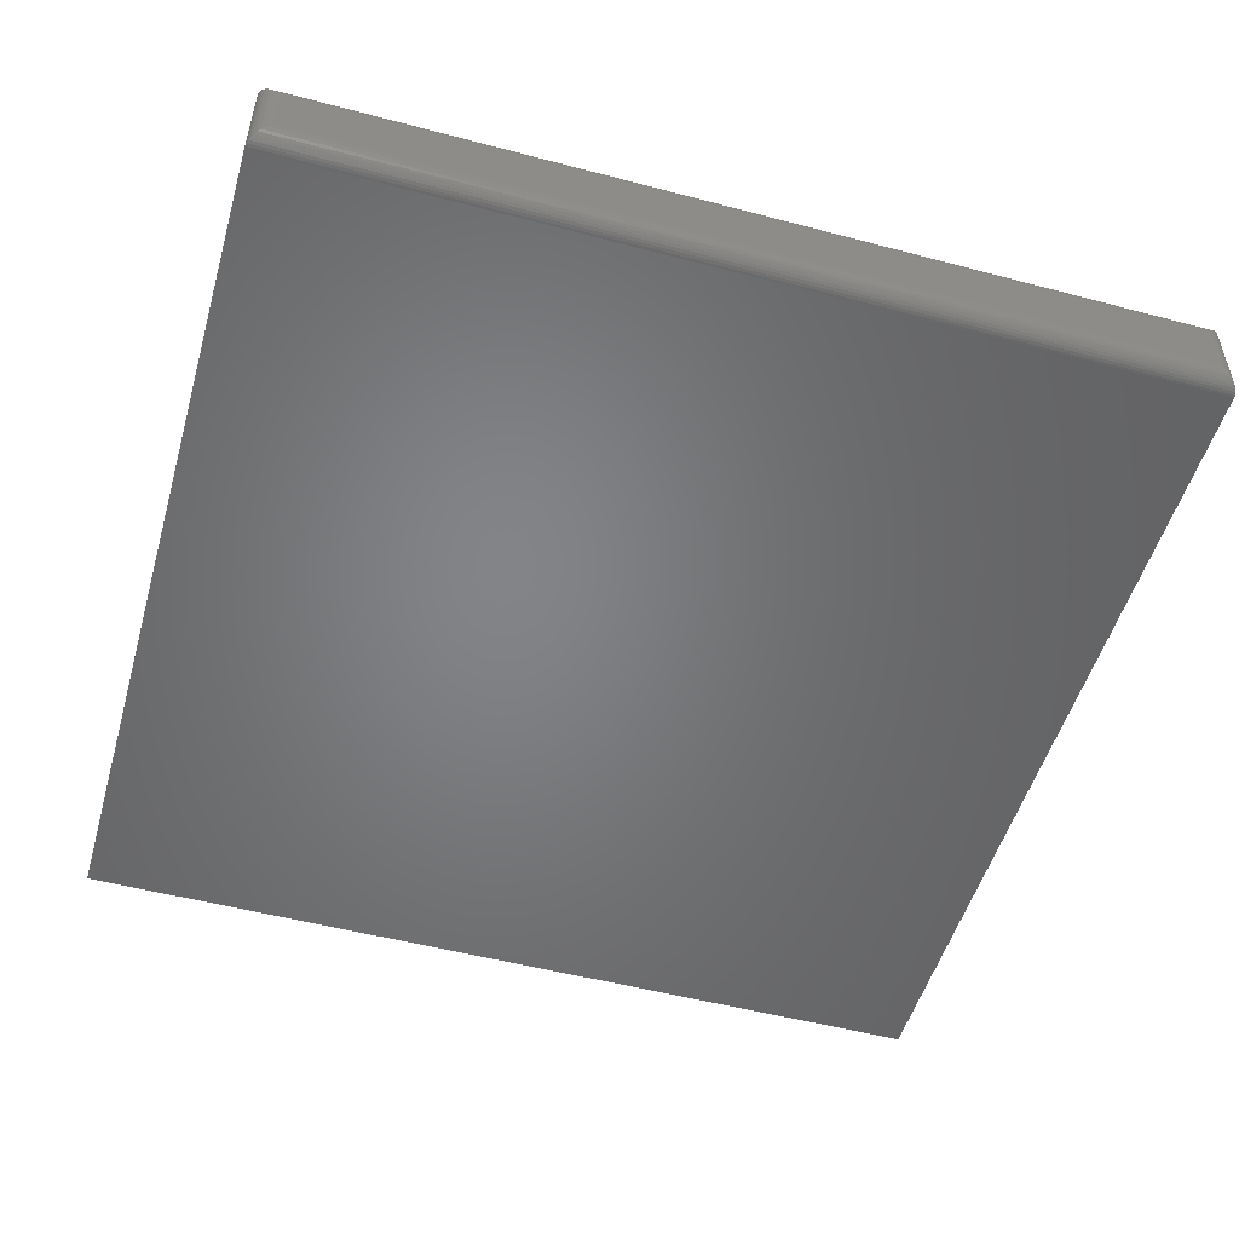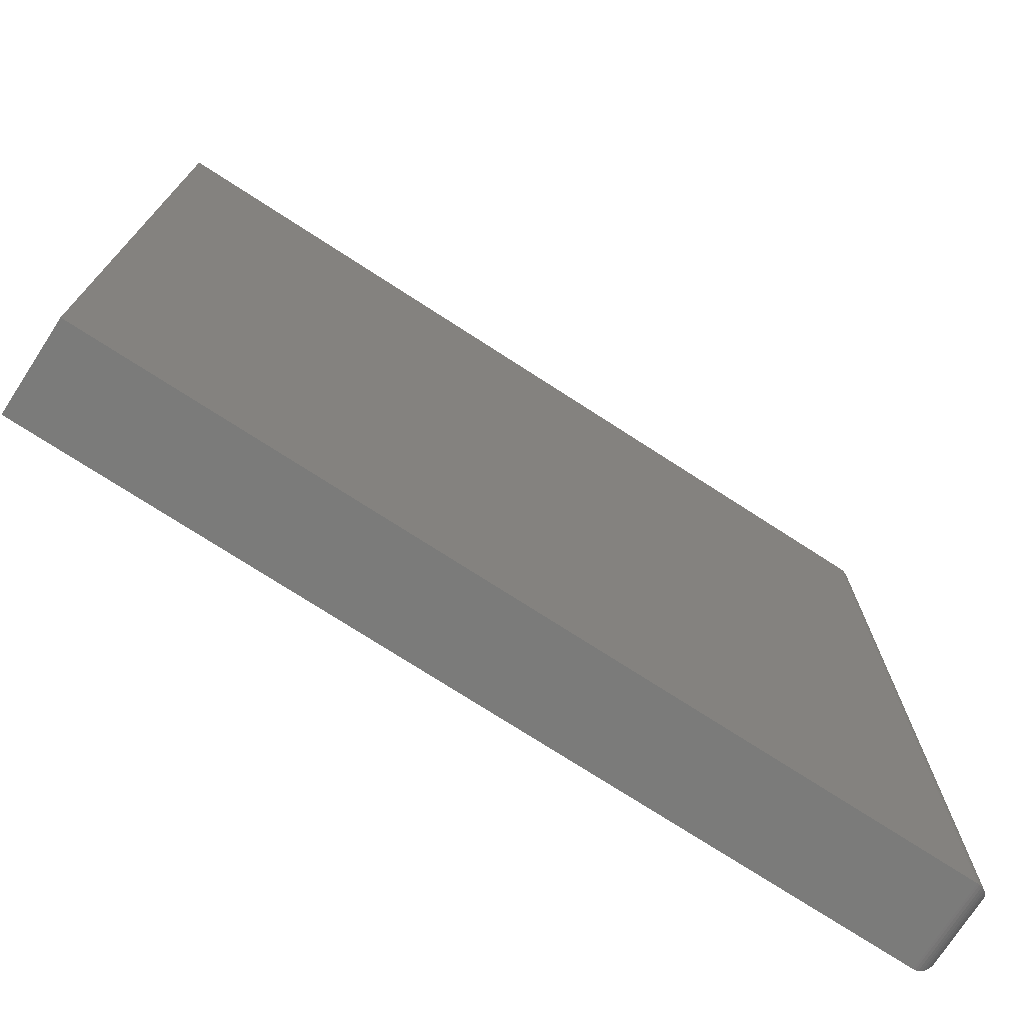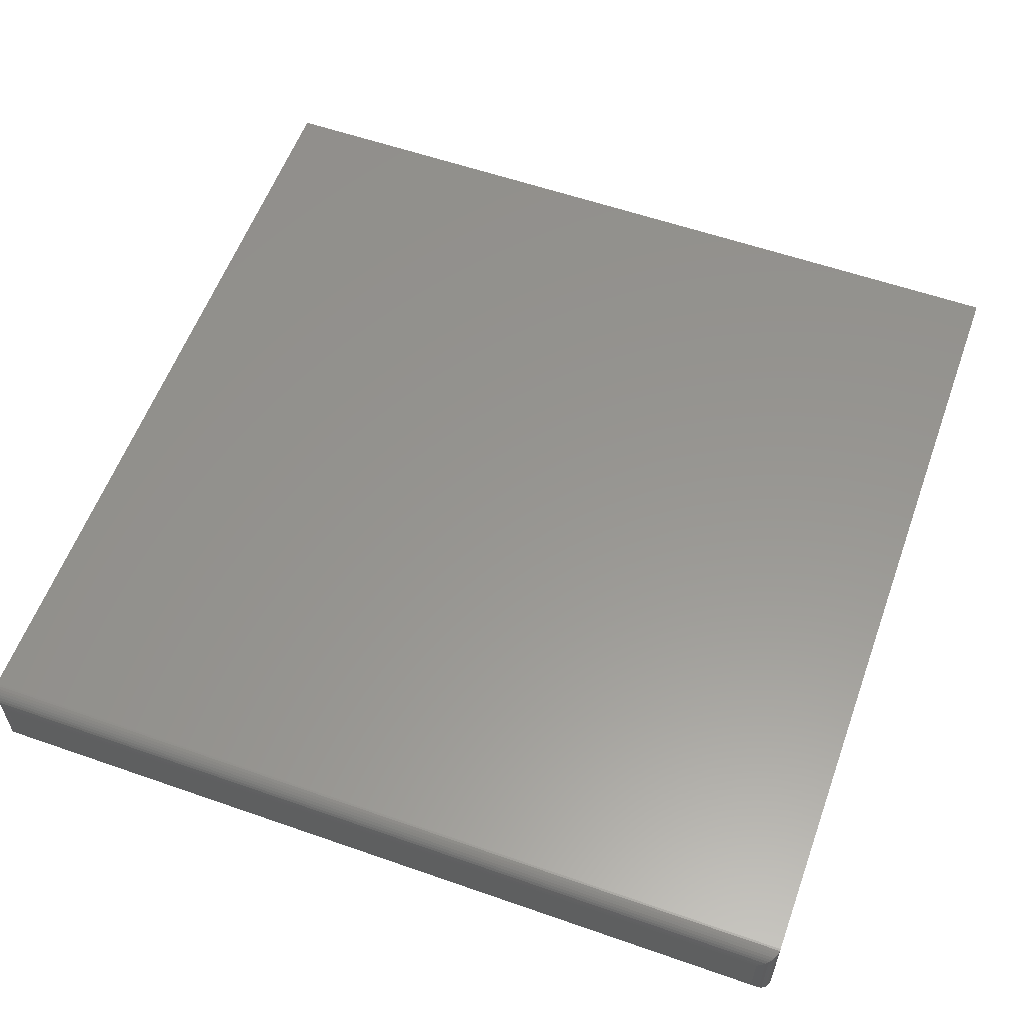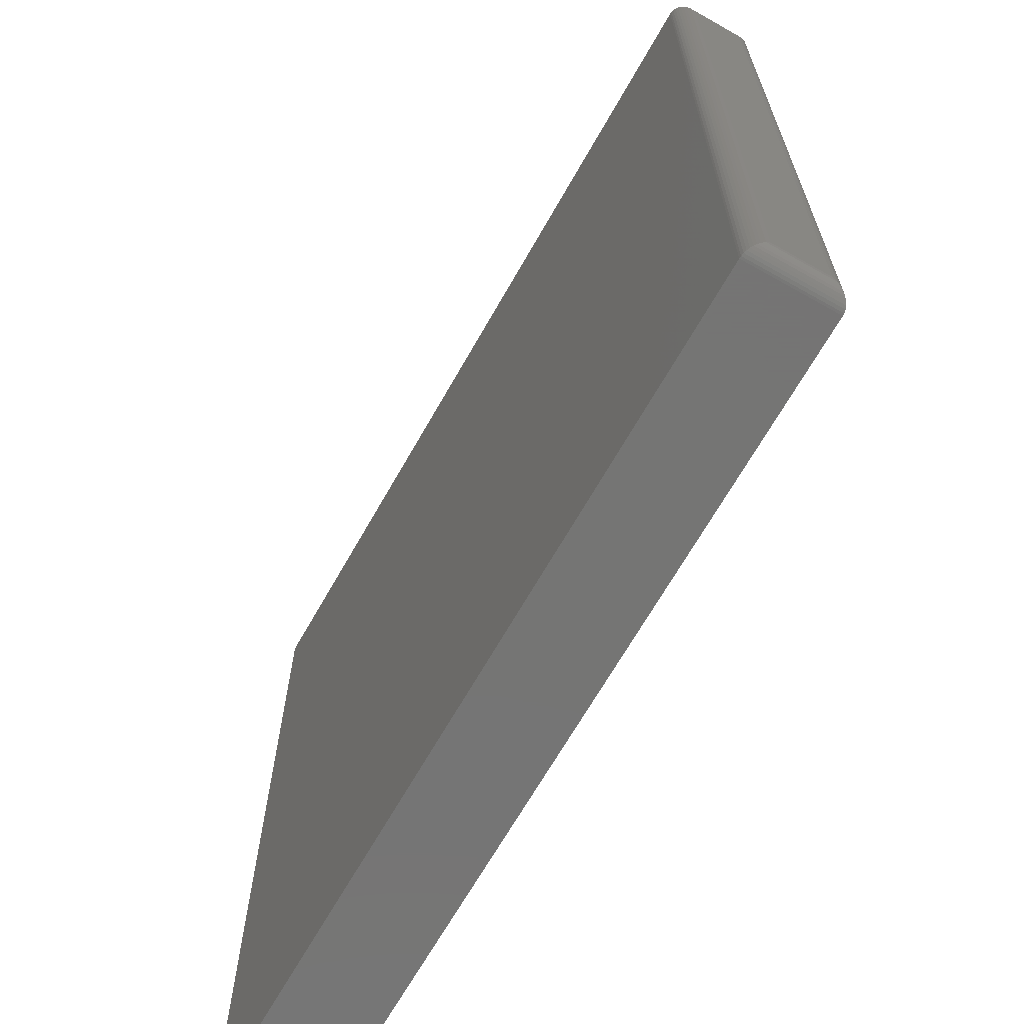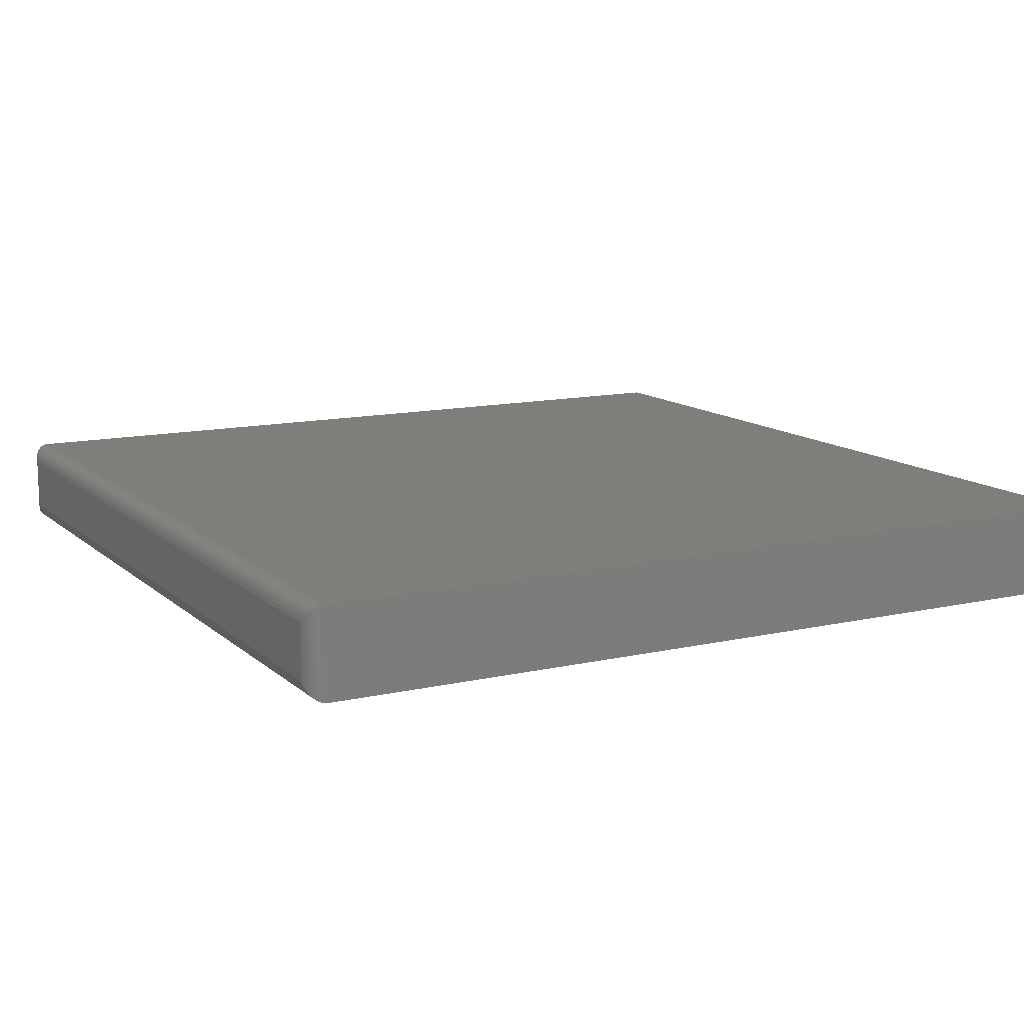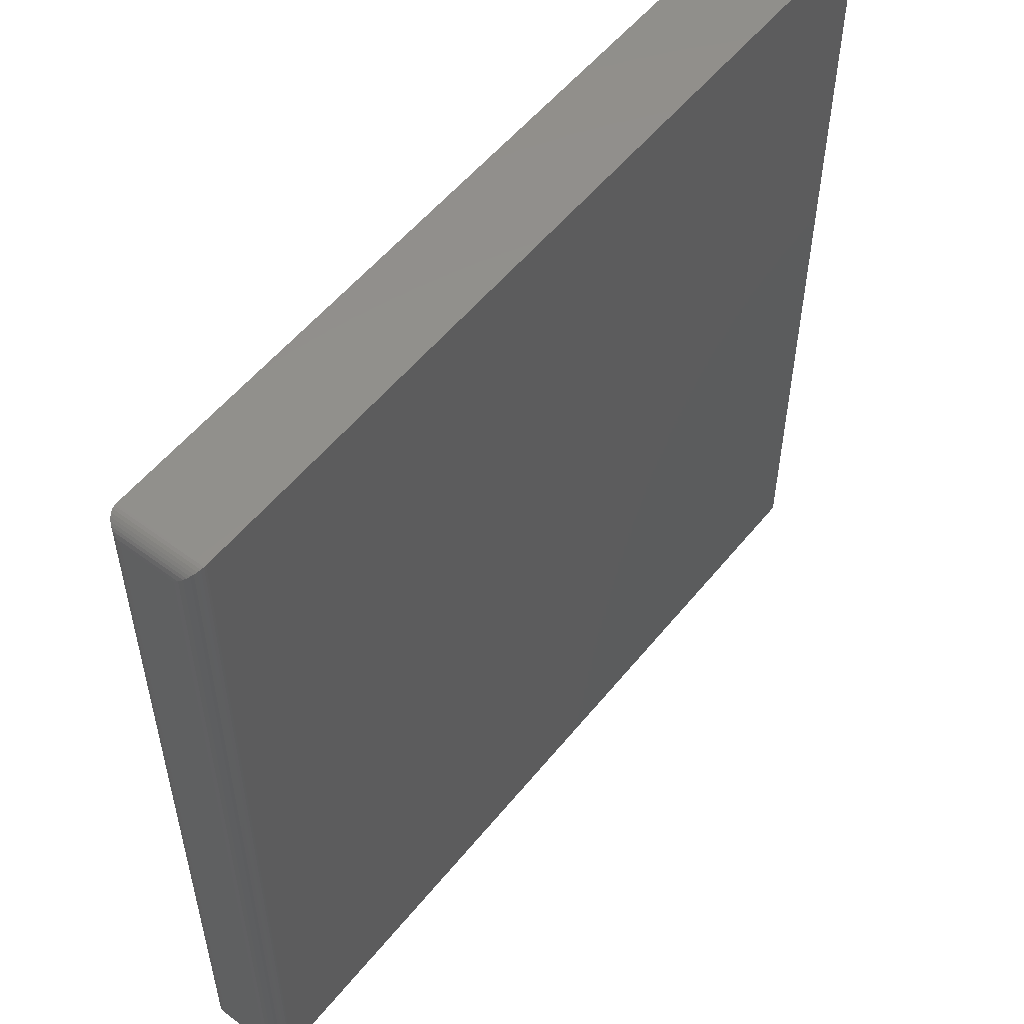
<metadata>
{"format":"stl","ext":"stl","renderer":"f3d","projection":"perspective","resolution":1024,"background":"white","views":[{"elev":-51.6,"azim":-106.0,"up":"+Z"},{"elev":-74.4,"azim":147.1,"up":"+Y"},{"elev":58.0,"azim":-70.1,"up":"+Z"},{"elev":-67.1,"azim":-119.5,"up":"+Y"},{"elev":12.4,"azim":-28.2,"up":"+Z"},{"elev":54.7,"azim":-51.8,"up":"+Y"}]}
</metadata>
<code>
# stl→obj: 44 verts, 84 faces
v 0.007812 -0.3125 0.07812
v 0.75 -0.3125 0.07812
v 0.007812 0.4453 0.07812
v 0.75 0.4453 0.07812
v 0.007812 -0.3125 0
v 0.007812 0.4453 -1.735e-18
v 0.75 -0.3125 0
v 0.75 0.4453 0
v -0.007812 0.4297 0.0625
v -0.007812 0.4297 0.01562
v -0.007812 -0.2969 0.0625
v -0.007812 -0.2969 0.01562
v -0.007375 0.4334 0.01195
v -0.007375 -0.3005 0.01195
v 0.001059 0.4438 0.001535
v -0.001128 -0.3097 0.002811
v -0.001128 0.4425 0.002811
v -0.003077 -0.3081 0.004419
v -0.003077 0.4409 0.004419
v -0.004734 -0.3062 0.006313
v -0.004734 0.439 0.006313
v -0.00606 -0.3041 0.008436
v -0.00606 0.4369 0.008436
v 0.005881 0.4452 0.0001198
v 0.005881 -0.3124 0.0001198
v 0.003419 0.4447 0.0006303
v 0.003419 -0.3119 0.0006303
v 0.001059 -0.311 0.001535
v -0.007375 -0.3005 0.06617
v -0.001128 -0.3097 0.07531
v -0.003077 -0.3081 0.07371
v -0.004734 -0.3062 0.07181
v -0.00606 -0.3041 0.06969
v 0.005881 -0.3124 0.07801
v 0.003419 -0.3119 0.07749
v 0.001059 -0.311 0.07659
v -0.007375 0.4334 0.06617
v -0.00606 0.4369 0.06969
v -0.004734 0.439 0.07181
v -0.003077 0.4409 0.07371
v -0.001128 0.4425 0.07531
v 0.005881 0.4452 0.07801
v 0.003419 0.4447 0.07749
v 0.001059 0.4438 0.07659
f 1 2 3
f 3 2 4
f 5 6 7
f 7 6 8
f 9 10 11
f 11 10 12
f 4 8 3
f 3 8 6
f 1 5 2
f 2 5 7
f 12 13 14
f 12 10 13
f 15 16 17
f 17 16 18
f 17 18 19
f 19 18 20
f 19 20 21
f 21 20 22
f 21 22 23
f 23 22 14
f 23 14 13
f 6 5 24
f 24 5 25
f 24 25 26
f 26 25 27
f 26 27 15
f 15 27 28
f 15 28 16
f 11 14 29
f 11 12 14
f 28 30 16
f 16 30 31
f 16 31 18
f 18 31 32
f 18 32 20
f 20 32 33
f 20 33 22
f 22 33 29
f 22 29 14
f 5 1 25
f 25 1 34
f 25 34 27
f 27 34 35
f 27 35 28
f 28 35 36
f 28 36 30
f 9 29 37
f 9 11 29
f 37 29 33
f 37 33 38
f 38 33 32
f 38 32 39
f 39 32 31
f 39 31 40
f 40 31 30
f 40 30 41
f 41 30 36
f 1 3 34
f 34 3 42
f 34 42 35
f 35 42 43
f 35 43 36
f 36 43 44
f 36 44 41
f 10 37 13
f 10 9 37
f 13 37 38
f 13 38 23
f 23 38 39
f 23 39 21
f 21 39 40
f 21 40 19
f 19 40 41
f 19 41 17
f 17 41 44
f 3 6 42
f 42 6 24
f 42 24 43
f 43 24 26
f 43 26 44
f 44 26 15
f 44 15 17
f 2 7 4
f 4 7 8

</code>
